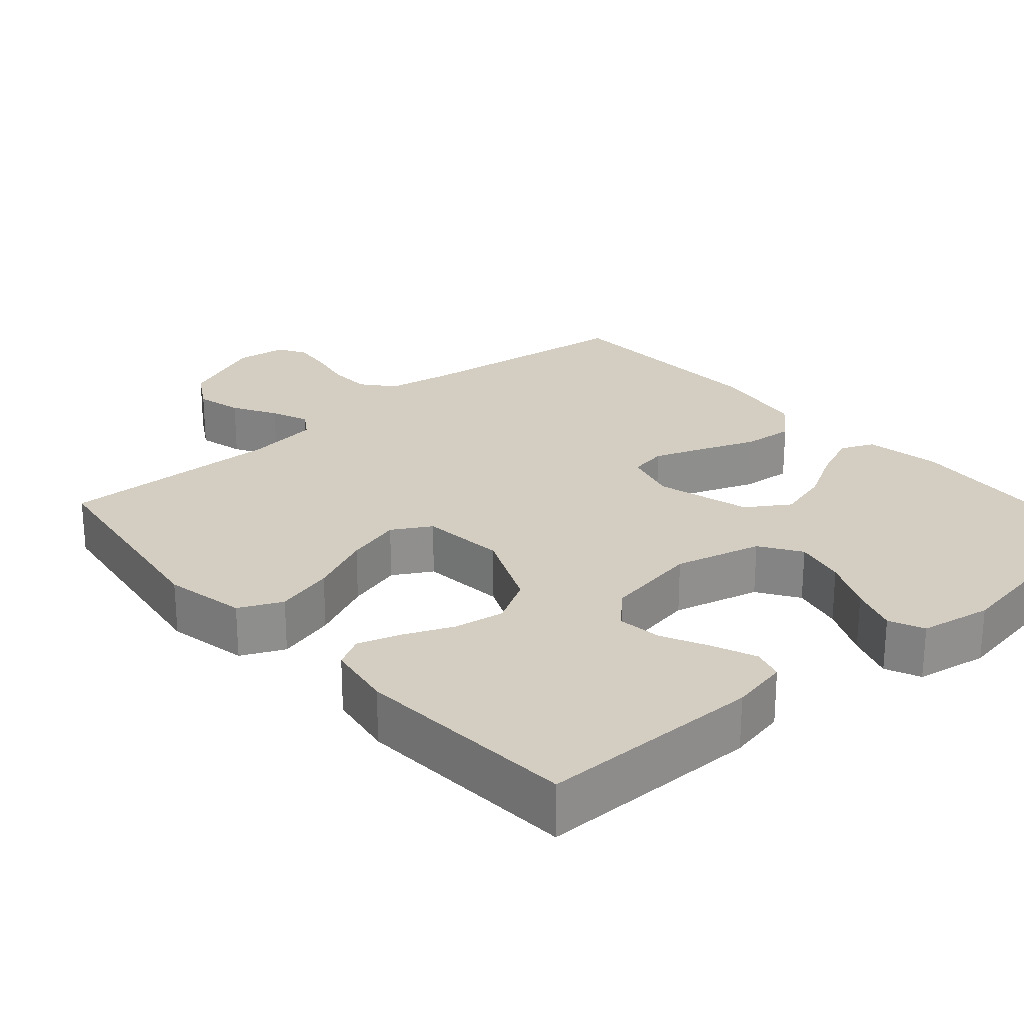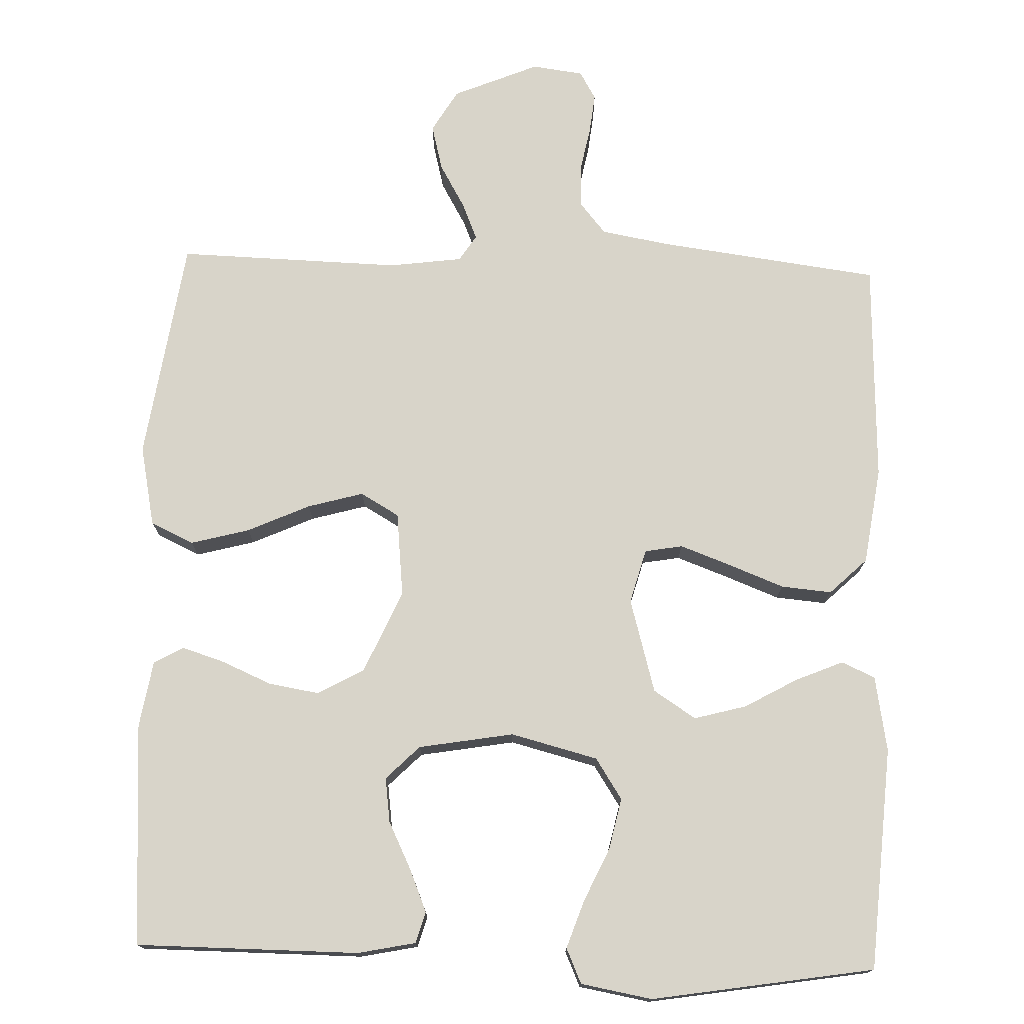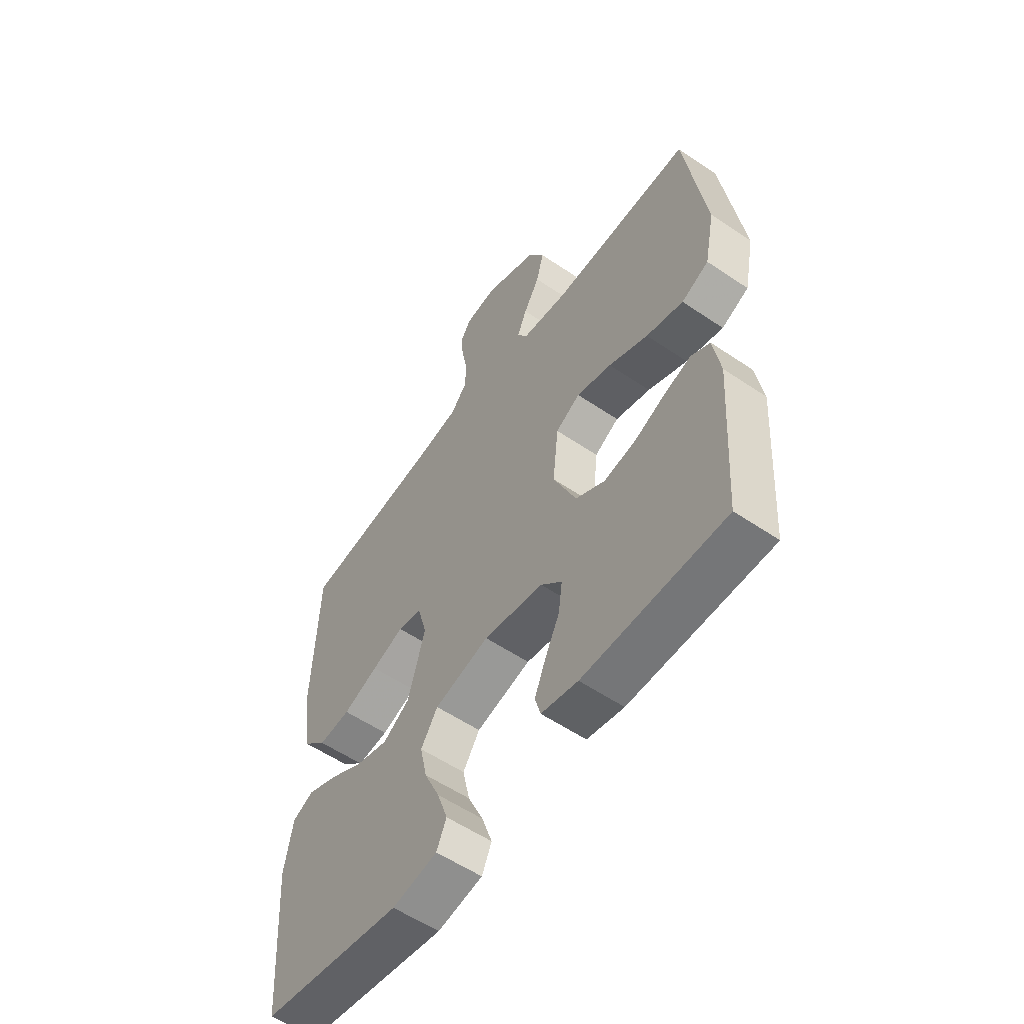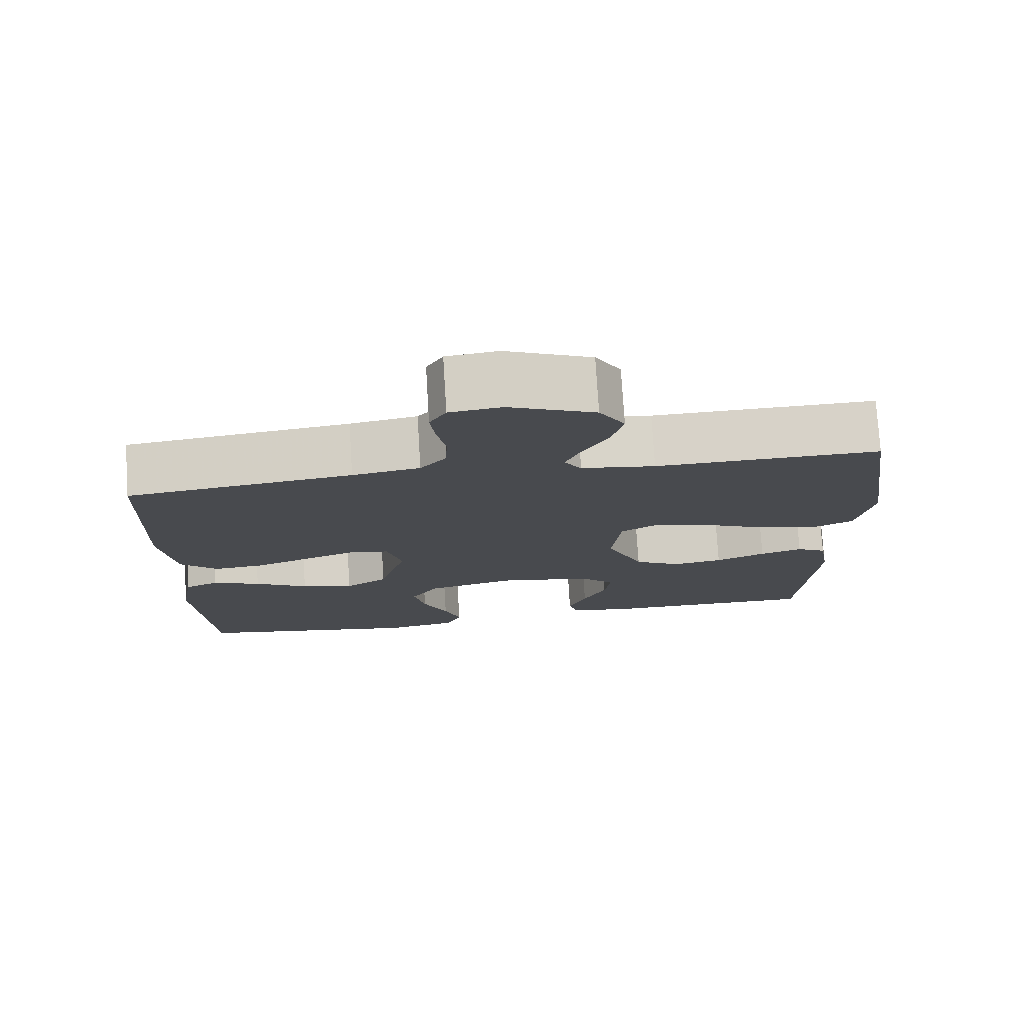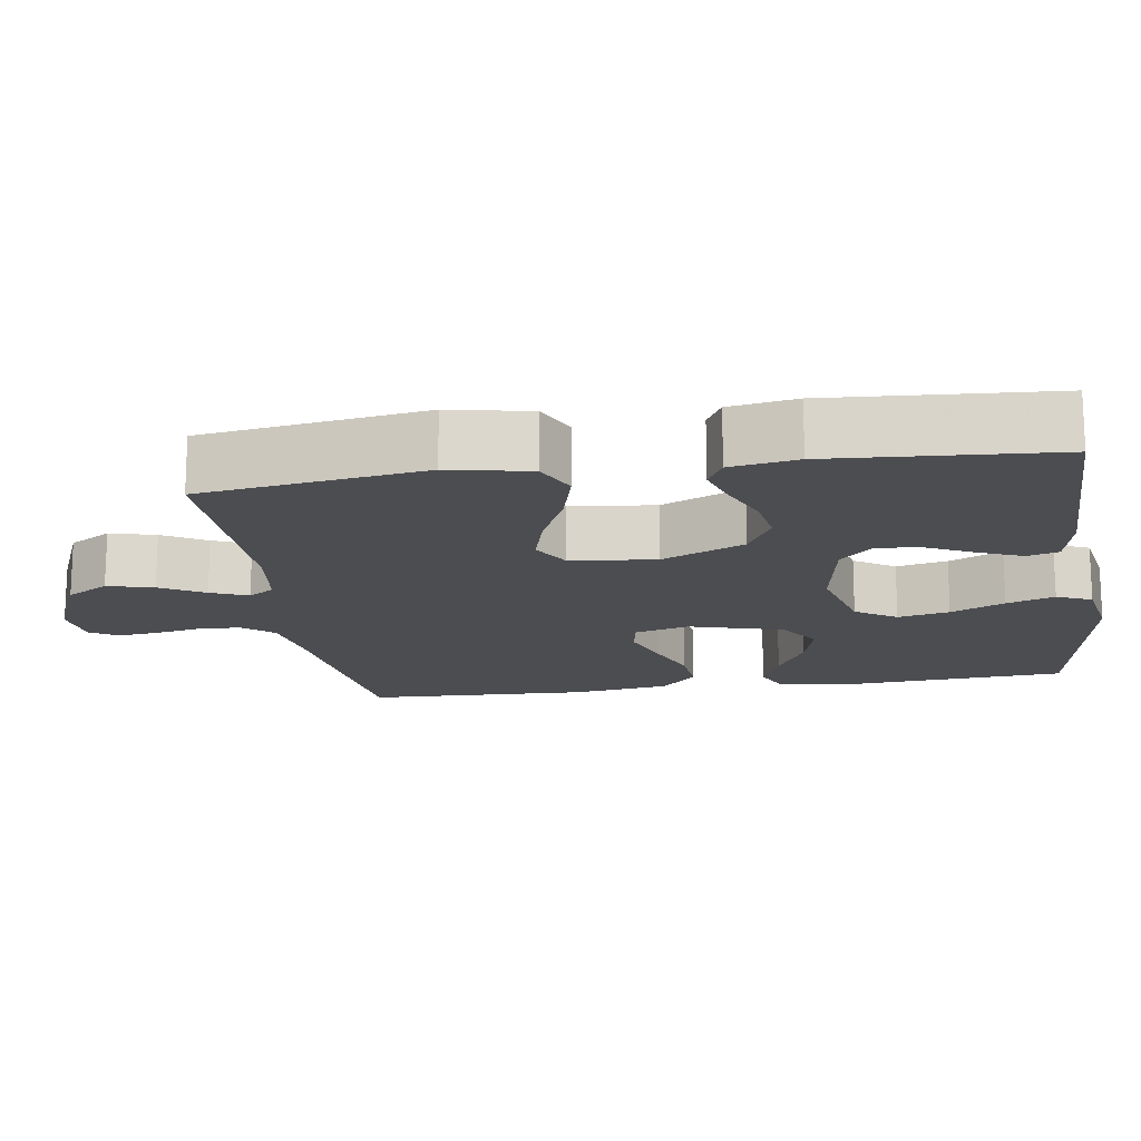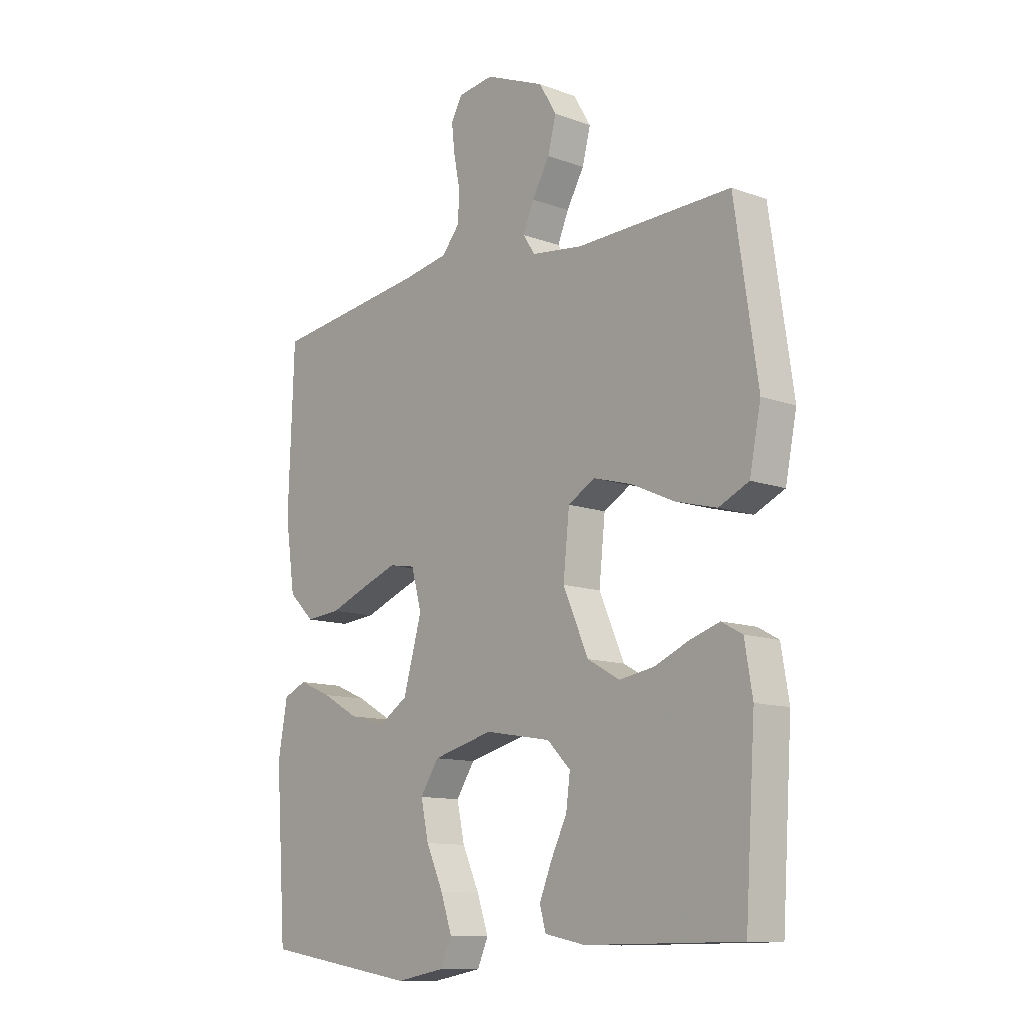
<metadata>
{"format":"obj","ext":"obj","renderer":"f3d","projection":"perspective","resolution":1024,"background":"white","views":[{"elev":25.0,"azim":138.8,"up":"+Y"},{"elev":75.2,"azim":-178.1,"up":"+Y"},{"elev":-56.6,"azim":54.7,"up":"+Z"},{"elev":76.5,"azim":-3.5,"up":"+Z"},{"elev":-16.2,"azim":98.6,"up":"+Y"},{"elev":-11.7,"azim":48.7,"up":"+Z"}]}
</metadata>
<code>
v -0.5 0.07 -0.5
v -0.521 0.07 -0.2
v -0.503 0.07 -0.098
v -0.458 0.07 -0.078
v -0.394 0.07 -0.105
v -0.323 0.07 -0.145
v -0.253 0.07 -0.164
v -0.196 0.07 -0.127
v -0.16 0.07 0
v -0.18 0.07 0.073
v -0.231 0.07 0.082
v -0.299 0.07 0.057
v -0.374 0.07 0.028
v -0.442 0.07 0.022
v -0.492 0.07 0.07
v -0.511 0.07 0.2
v -0.5 0.07 0.5
v -0.2 0.07 0.539
v -0.11 0.07 0.555
v -0.075 0.07 0.597
v -0.073 0.07 0.654
v -0.085 0.07 0.715
v -0.091 0.07 0.769
v -0.069 0.07 0.807
v 0 0.07 0.816
v 0.115 0.07 0.768
v 0.149 0.07 0.711
v 0.133 0.07 0.649
v 0.099 0.07 0.59
v 0.078 0.07 0.54
v 0.101 0.07 0.505
v 0.2 0.07 0.492
v 0.5 0.07 0.5
v 0.544 0.07 0.2
v 0.522 0.07 0.091
v 0.464 0.07 0.064
v 0.385 0.07 0.085
v 0.301 0.07 0.123
v 0.226 0.07 0.144
v 0.174 0.07 0.114
v 0.162 0.07 0
v 0.211 0.07 -0.111
v 0.273 0.07 -0.146
v 0.341 0.07 -0.135
v 0.408 0.07 -0.106
v 0.465 0.07 -0.088
v 0.505 0.07 -0.11
v 0.52 0.07 -0.2
v 0.5 0.07 -0.5
v 0.2 0.07 -0.501
v 0.122 0.07 -0.485
v 0.11 0.07 -0.443
v 0.134 0.07 -0.385
v 0.165 0.07 -0.322
v 0.173 0.07 -0.262
v 0.128 0.07 -0.217
v 0 0.07 -0.195
v -0.117 0.07 -0.225
v -0.153 0.07 -0.28
v -0.138 0.07 -0.349
v -0.105 0.07 -0.421
v -0.083 0.07 -0.485
v -0.104 0.07 -0.532
v -0.2 0.07 -0.549
v -0.5 0 -0.5
v -0.521 0 -0.2
v -0.503 0 -0.098
v -0.458 0 -0.078
v -0.394 0 -0.105
v -0.323 0 -0.145
v -0.253 0 -0.164
v -0.196 0 -0.127
v -0.16 0 0
v -0.18 0 0.073
v -0.231 0 0.082
v -0.299 0 0.057
v -0.374 0 0.028
v -0.442 0 0.022
v -0.492 0 0.07
v -0.511 0 0.2
v -0.5 0 0.5
v -0.2 0 0.539
v -0.11 0 0.555
v -0.075 0 0.597
v -0.073 0 0.654
v -0.085 0 0.715
v -0.091 0 0.769
v -0.069 0 0.807
v 0 0 0.816
v 0.115 0 0.768
v 0.149 0 0.711
v 0.133 0 0.649
v 0.099 0 0.59
v 0.078 0 0.54
v 0.101 0 0.505
v 0.2 0 0.492
v 0.5 0 0.5
v 0.544 0 0.2
v 0.522 0 0.091
v 0.464 0 0.064
v 0.385 0 0.085
v 0.301 0 0.123
v 0.226 0 0.144
v 0.174 0 0.114
v 0.162 0 0
v 0.211 0 -0.111
v 0.273 0 -0.146
v 0.341 0 -0.135
v 0.408 0 -0.106
v 0.465 0 -0.088
v 0.505 0 -0.11
v 0.52 0 -0.2
v 0.5 0 -0.5
v 0.2 0 -0.501
v 0.122 0 -0.485
v 0.11 0 -0.443
v 0.134 0 -0.385
v 0.165 0 -0.322
v 0.173 0 -0.262
v 0.128 0 -0.217
v 0 0 -0.195
v -0.117 0 -0.225
v -0.153 0 -0.28
v -0.138 0 -0.349
v -0.105 0 -0.421
v -0.083 0 -0.485
v -0.104 0 -0.532
v -0.2 0 -0.549
f 4 5 6
f 3 4 6
f 2 3 6
f 1 2 6
f 64 1 6
f 63 64 6
f 62 63 6
f 61 62 6
f 60 61 6
f 59 60 6 7
f 58 59 7 8
f 57 58 8 9
f 56 57 9 10
f 52 53 54
f 51 52 54
f 50 51 54
f 49 50 54
f 48 49 54
f 47 48 54
f 46 47 54
f 45 46 54
f 44 45 54
f 43 44 54 55
f 42 43 55 56
f 36 37 38
f 35 36 38
f 34 35 38
f 33 34 38
f 32 33 38
f 31 32 38 39
f 30 31 39 40
f 27 28 29
f 26 27 29
f 25 26 29
f 24 25 29
f 23 24 29
f 22 23 29
f 21 22 29
f 20 21 29 30
f 30 40 41
f 20 30 41
f 19 20 41
f 16 17 18
f 15 16 18
f 14 15 18
f 13 14 18
f 12 13 18
f 11 12 18 19
f 42 56 10
f 41 42 10
f 19 41 10
f 10 11 19
f 70 69 68
f 70 68 67
f 70 67 66
f 70 66 65
f 70 65 128
f 70 128 127
f 70 127 126
f 70 126 125
f 70 125 124
f 71 70 124 123
f 72 71 123 122
f 73 72 122 121
f 74 73 121 120
f 118 117 116
f 118 116 115
f 118 115 114
f 118 114 113
f 118 113 112
f 118 112 111
f 118 111 110
f 118 110 109
f 118 109 108
f 119 118 108 107
f 120 119 107 106
f 102 101 100
f 102 100 99
f 102 99 98
f 102 98 97
f 102 97 96
f 103 102 96 95
f 104 103 95 94
f 93 92 91
f 93 91 90
f 93 90 89
f 93 89 88
f 93 88 87
f 93 87 86
f 93 86 85
f 94 93 85 84
f 105 104 94
f 105 94 84
f 105 84 83
f 82 81 80
f 82 80 79
f 82 79 78
f 82 78 77
f 82 77 76
f 83 82 76 75
f 74 120 106
f 74 106 105
f 74 105 83
f 83 75 74
f 1 65 66 2
f 2 66 67 3
f 3 67 68 4
f 4 68 69 5
f 5 69 70 6
f 6 70 71 7
f 7 71 72 8
f 8 72 73 9
f 9 73 74 10
f 10 74 75 11
f 11 75 76 12
f 12 76 77 13
f 13 77 78 14
f 14 78 79 15
f 15 79 80 16
f 16 80 81 17
f 17 81 82 18
f 18 82 83 19
f 19 83 84 20
f 20 84 85 21
f 21 85 86 22
f 22 86 87 23
f 23 87 88 24
f 24 88 89 25
f 25 89 90 26
f 26 90 91 27
f 27 91 92 28
f 28 92 93 29
f 29 93 94 30
f 30 94 95 31
f 31 95 96 32
f 32 96 97 33
f 33 97 98 34
f 34 98 99 35
f 35 99 100 36
f 36 100 101 37
f 37 101 102 38
f 38 102 103 39
f 39 103 104 40
f 40 104 105 41
f 41 105 106 42
f 42 106 107 43
f 43 107 108 44
f 44 108 109 45
f 45 109 110 46
f 46 110 111 47
f 47 111 112 48
f 48 112 113 49
f 49 113 114 50
f 50 114 115 51
f 51 115 116 52
f 52 116 117 53
f 53 117 118 54
f 54 118 119 55
f 55 119 120 56
f 56 120 121 57
f 57 121 122 58
f 58 122 123 59
f 59 123 124 60
f 60 124 125 61
f 61 125 126 62
f 62 126 127 63
f 63 127 128 64
f 64 128 65 1

</code>
